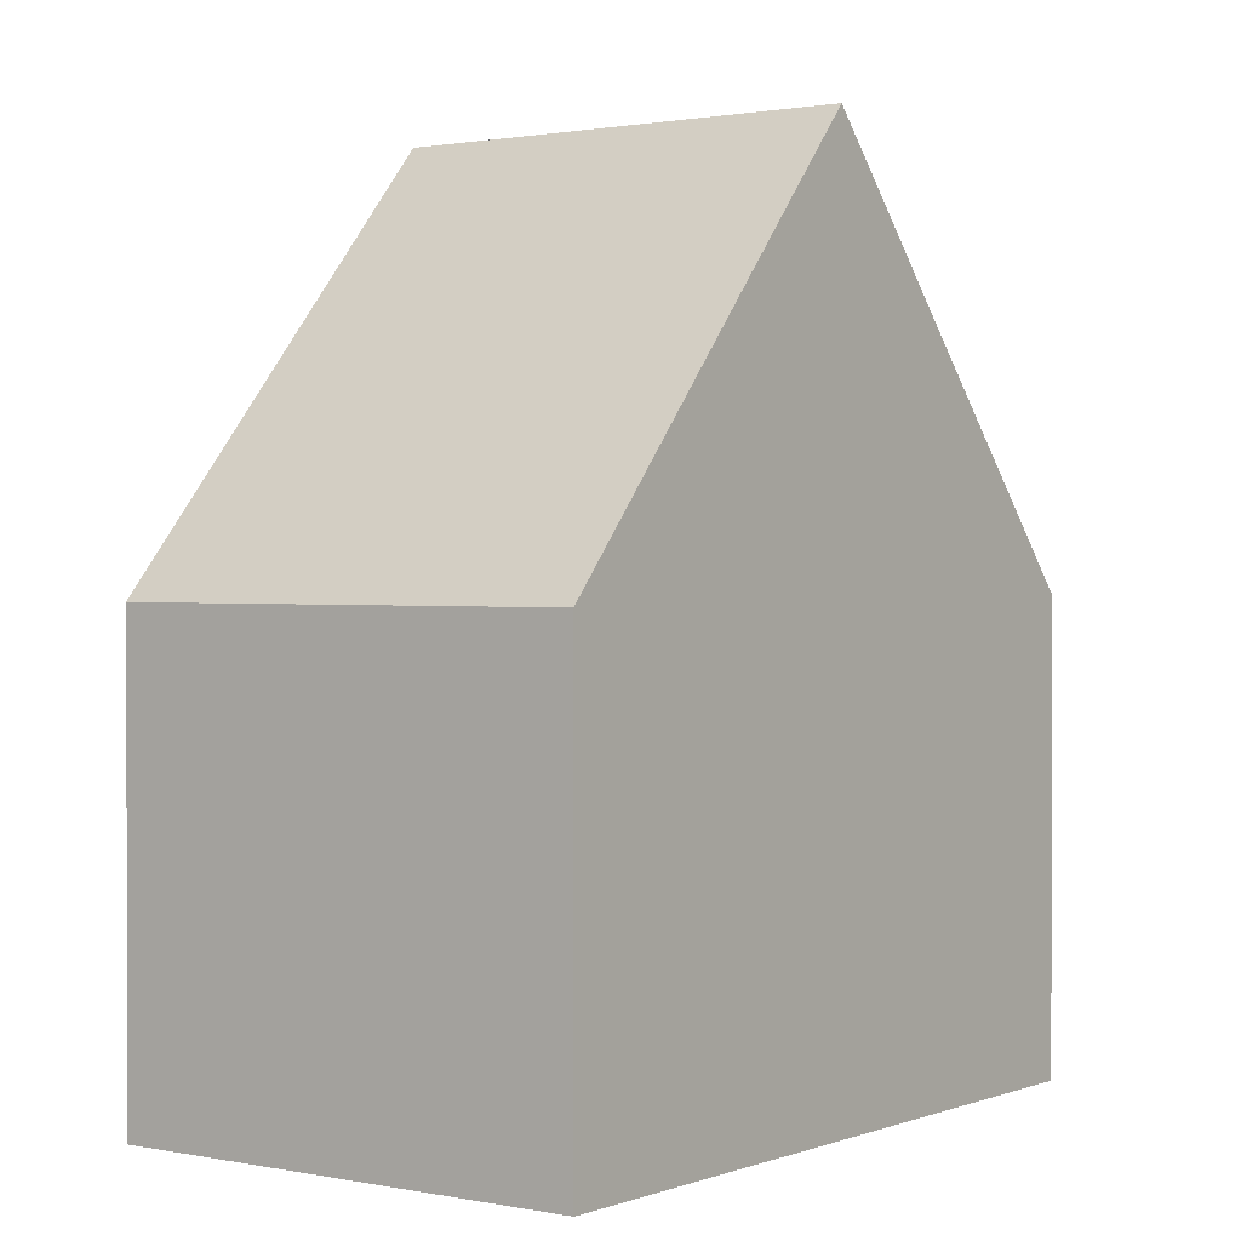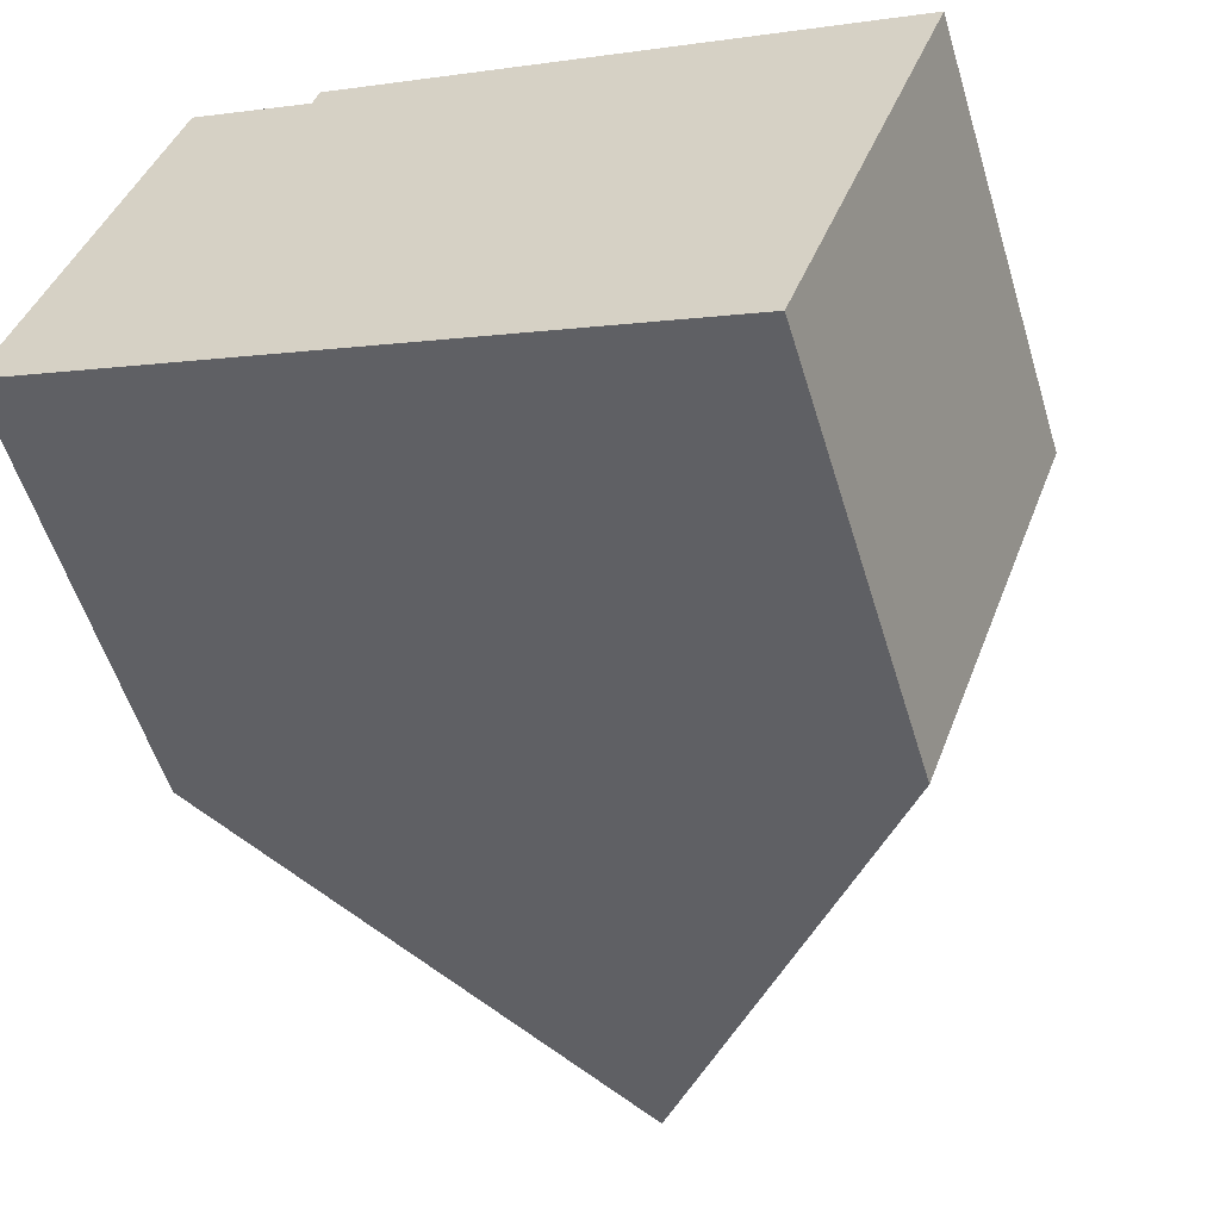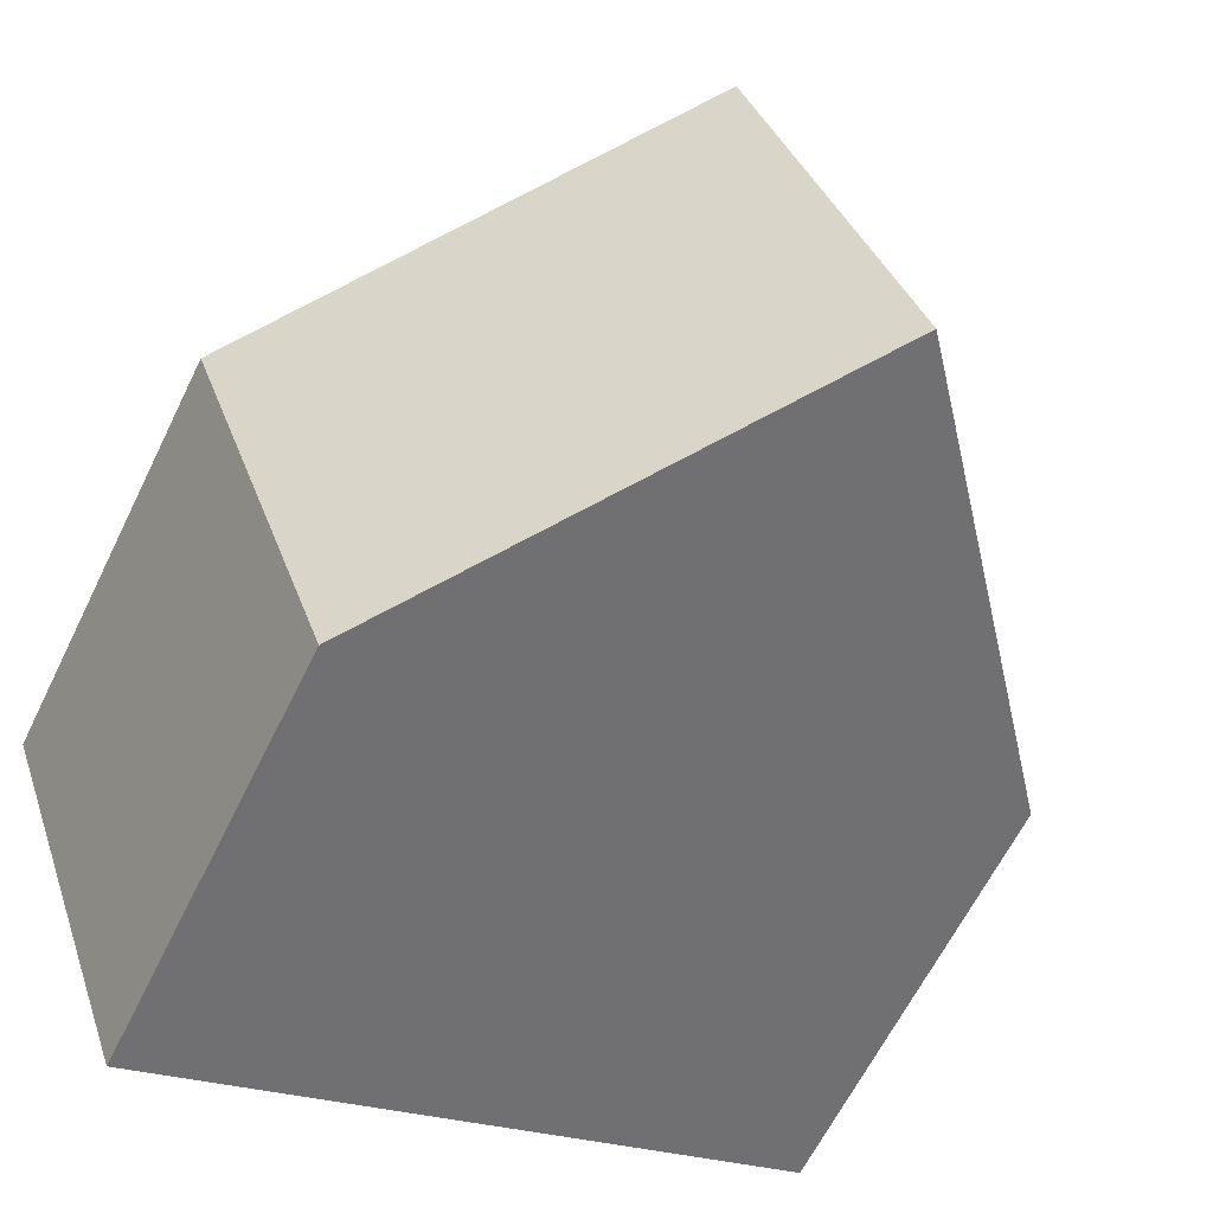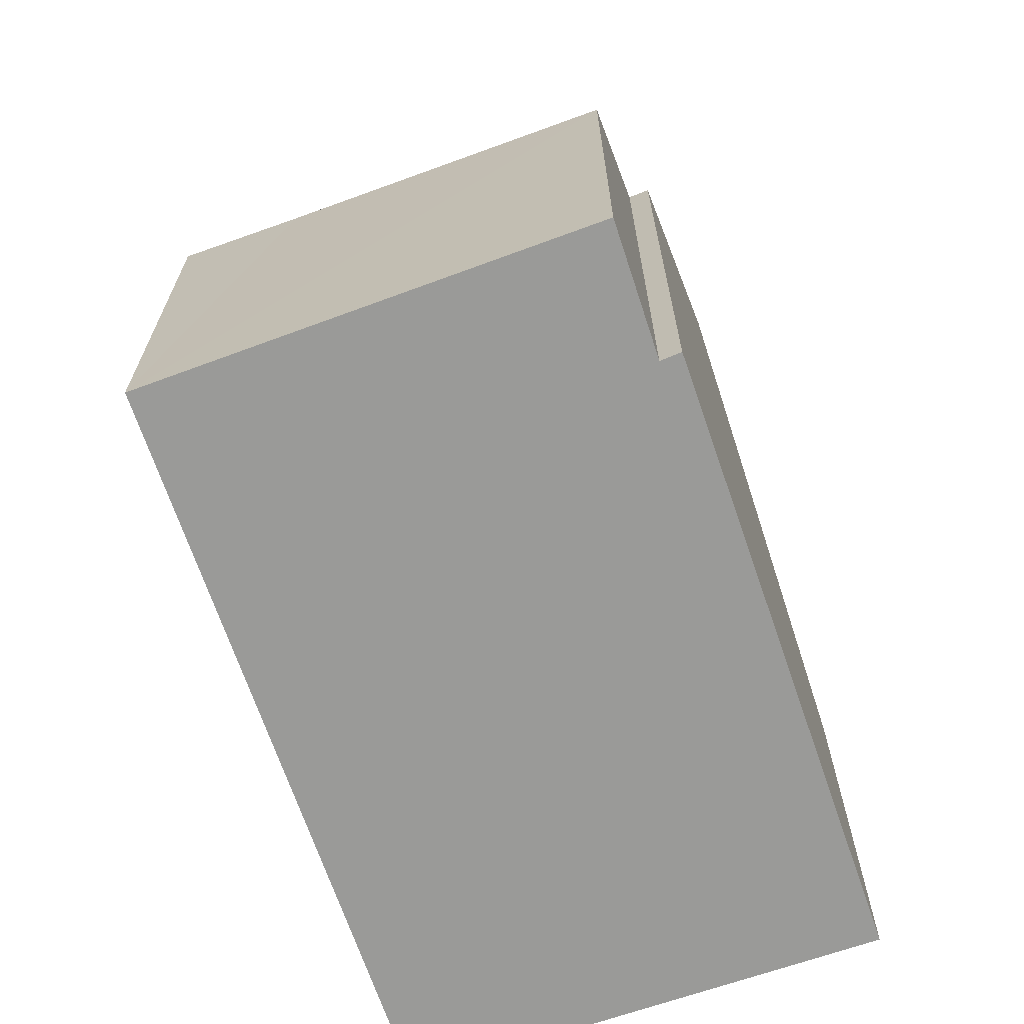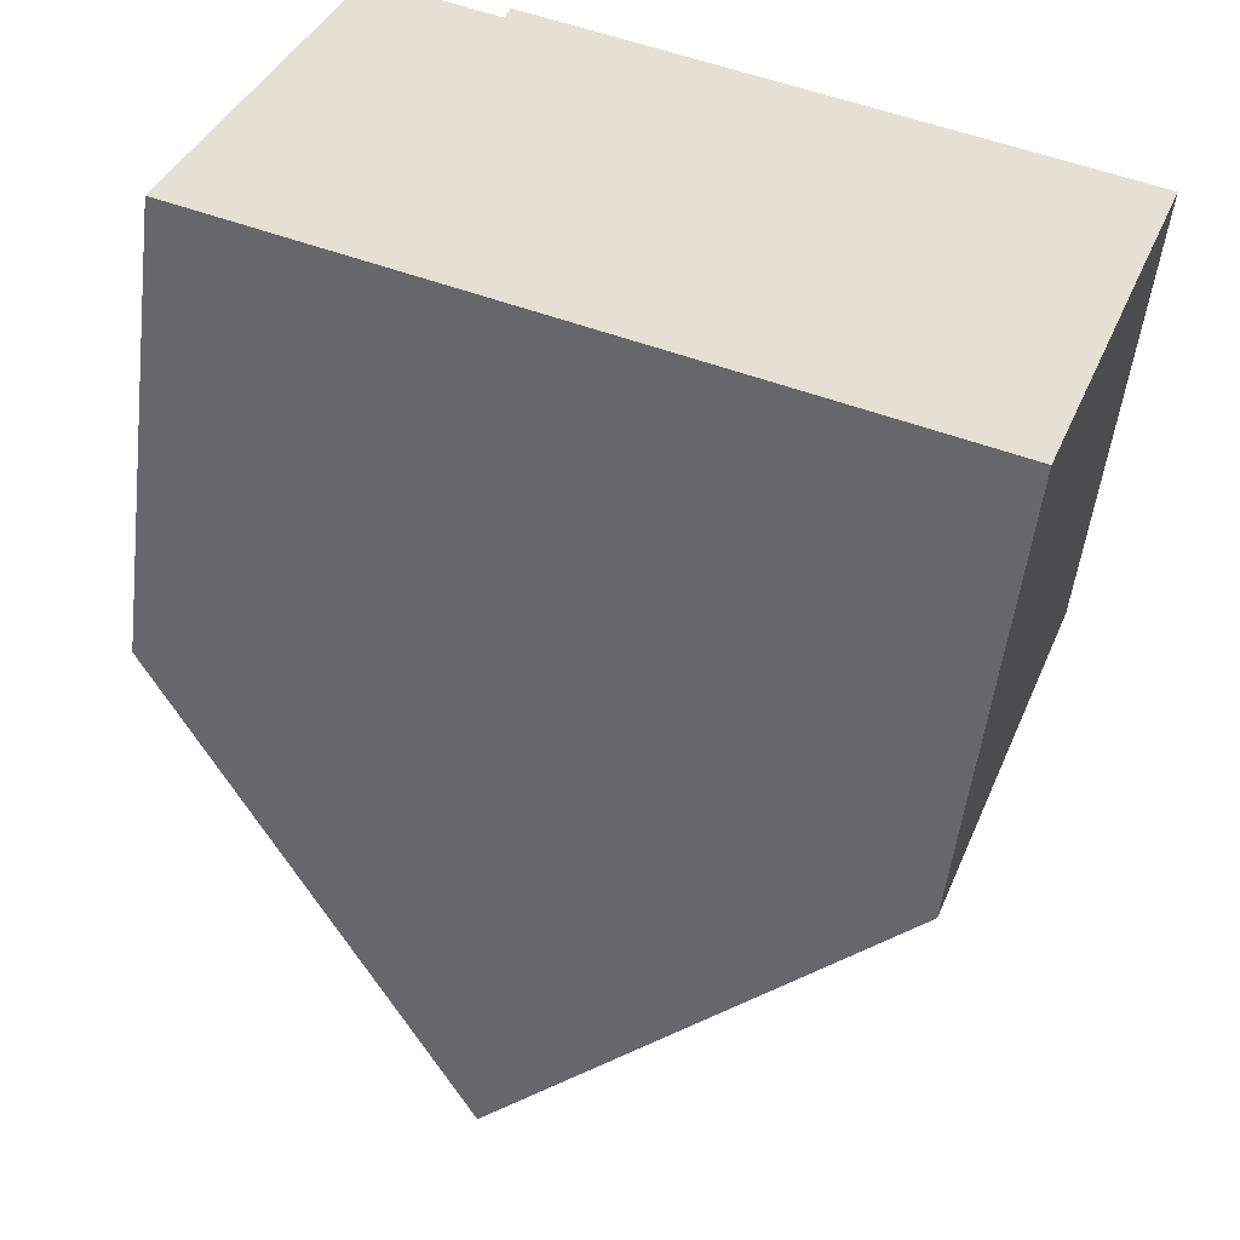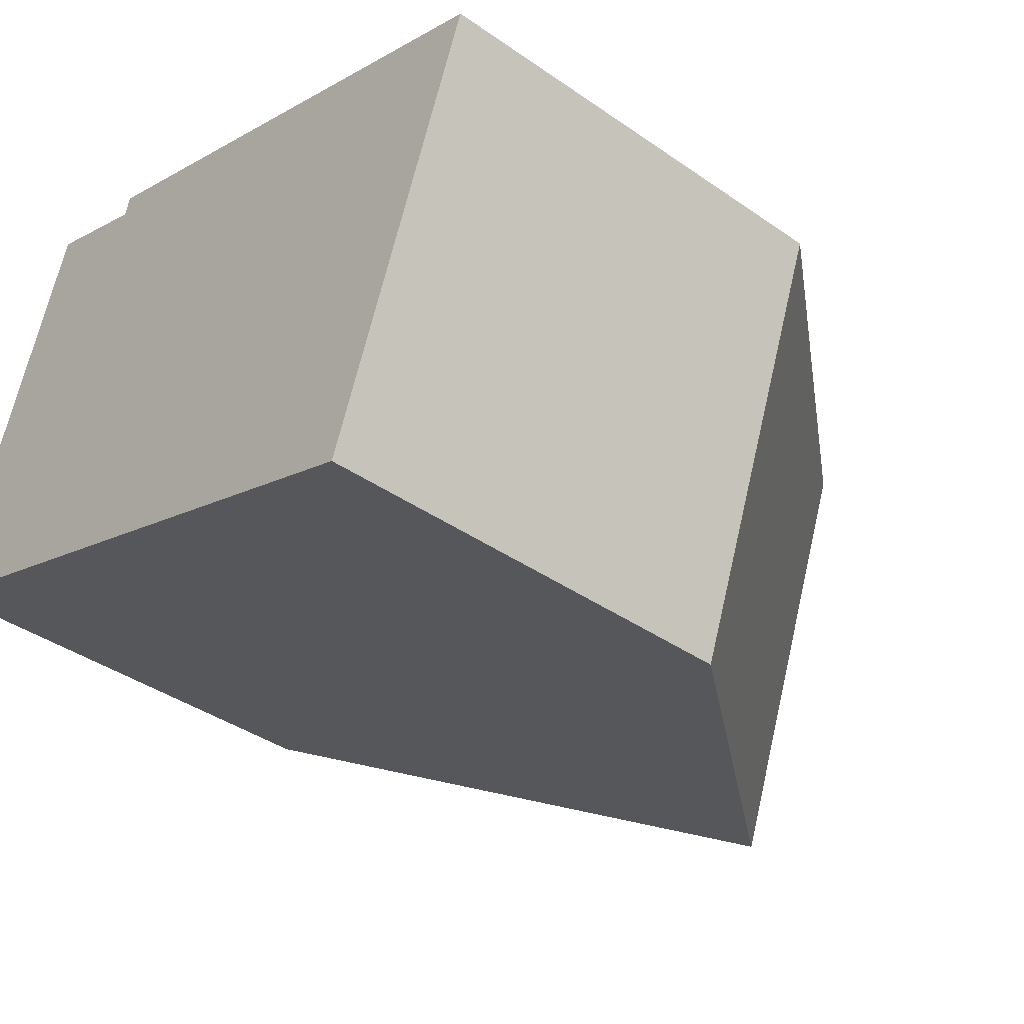
<metadata>
{"format":"obj","ext":"obj","renderer":"f3d","projection":"perspective","resolution":1024,"background":"white","views":[{"elev":1.2,"azim":146.6,"up":"+Y"},{"elev":-55.8,"azim":16.9,"up":"+Z"},{"elev":-63.6,"azim":153.8,"up":"+Z"},{"elev":-69.2,"azim":-51.0,"up":"+Y"},{"elev":-52.7,"azim":-6.9,"up":"+Z"},{"elev":-39.1,"azim":48.9,"up":"+Z"}]}
</metadata>
<code>
v  8.729 5.73 -3.173
v  6.392 10.99 3.979
v  10.77 5.73 2.394
v  4.358 10.99 -1.584
v  0.5 5.718 1.44
v  0 5.747 3.519e-16
v  1.556 5.617 4.587
v  1.822 5.592 5.381
v  1.843 5.617 5.373
v  3.402 7.504 4.779
v  3.478 7.485 5.036
v  3.478 -3.084e-16 5.036
v  10.77 -1.466e-16 2.394
v  6.392 -2.436e-16 3.979
v  3.402 -2.926e-16 4.779
v  1.822 -3.295e-16 5.381
v  1.843 -3.29e-16 5.373
v  0 0 0
v  0.5 -8.817e-17 1.44
v  1.556 -2.809e-16 4.587
v  8.729 1.943e-16 -3.173
v  4.358 9.699e-17 -1.584
g defaultobject
f 1 2 3
f 2 1 4
f 5 4 6
f 4 5 7
f 4 7 8
f 4 8 9
f 4 9 10
f 4 10 11
f 4 11 2
f 11 3 2
f 3 11 12
f 3 12 13
f 13 12 14
f 9 15 10
f 15 9 8
f 15 8 16
f 15 16 17
f 15 11 10
f 11 15 12
f 18 5 6
f 5 18 7
f 7 18 8
f 8 18 16
f 16 18 19
f 16 19 20
f 13 1 3
f 1 13 21
f 1 6 4
f 6 1 21
f 6 21 22
f 6 22 18
f 14 21 13
f 21 14 22
f 22 14 12
f 22 12 15
f 15 18 22
f 18 15 19
f 19 15 17
f 19 17 20
f 20 17 16

</code>
